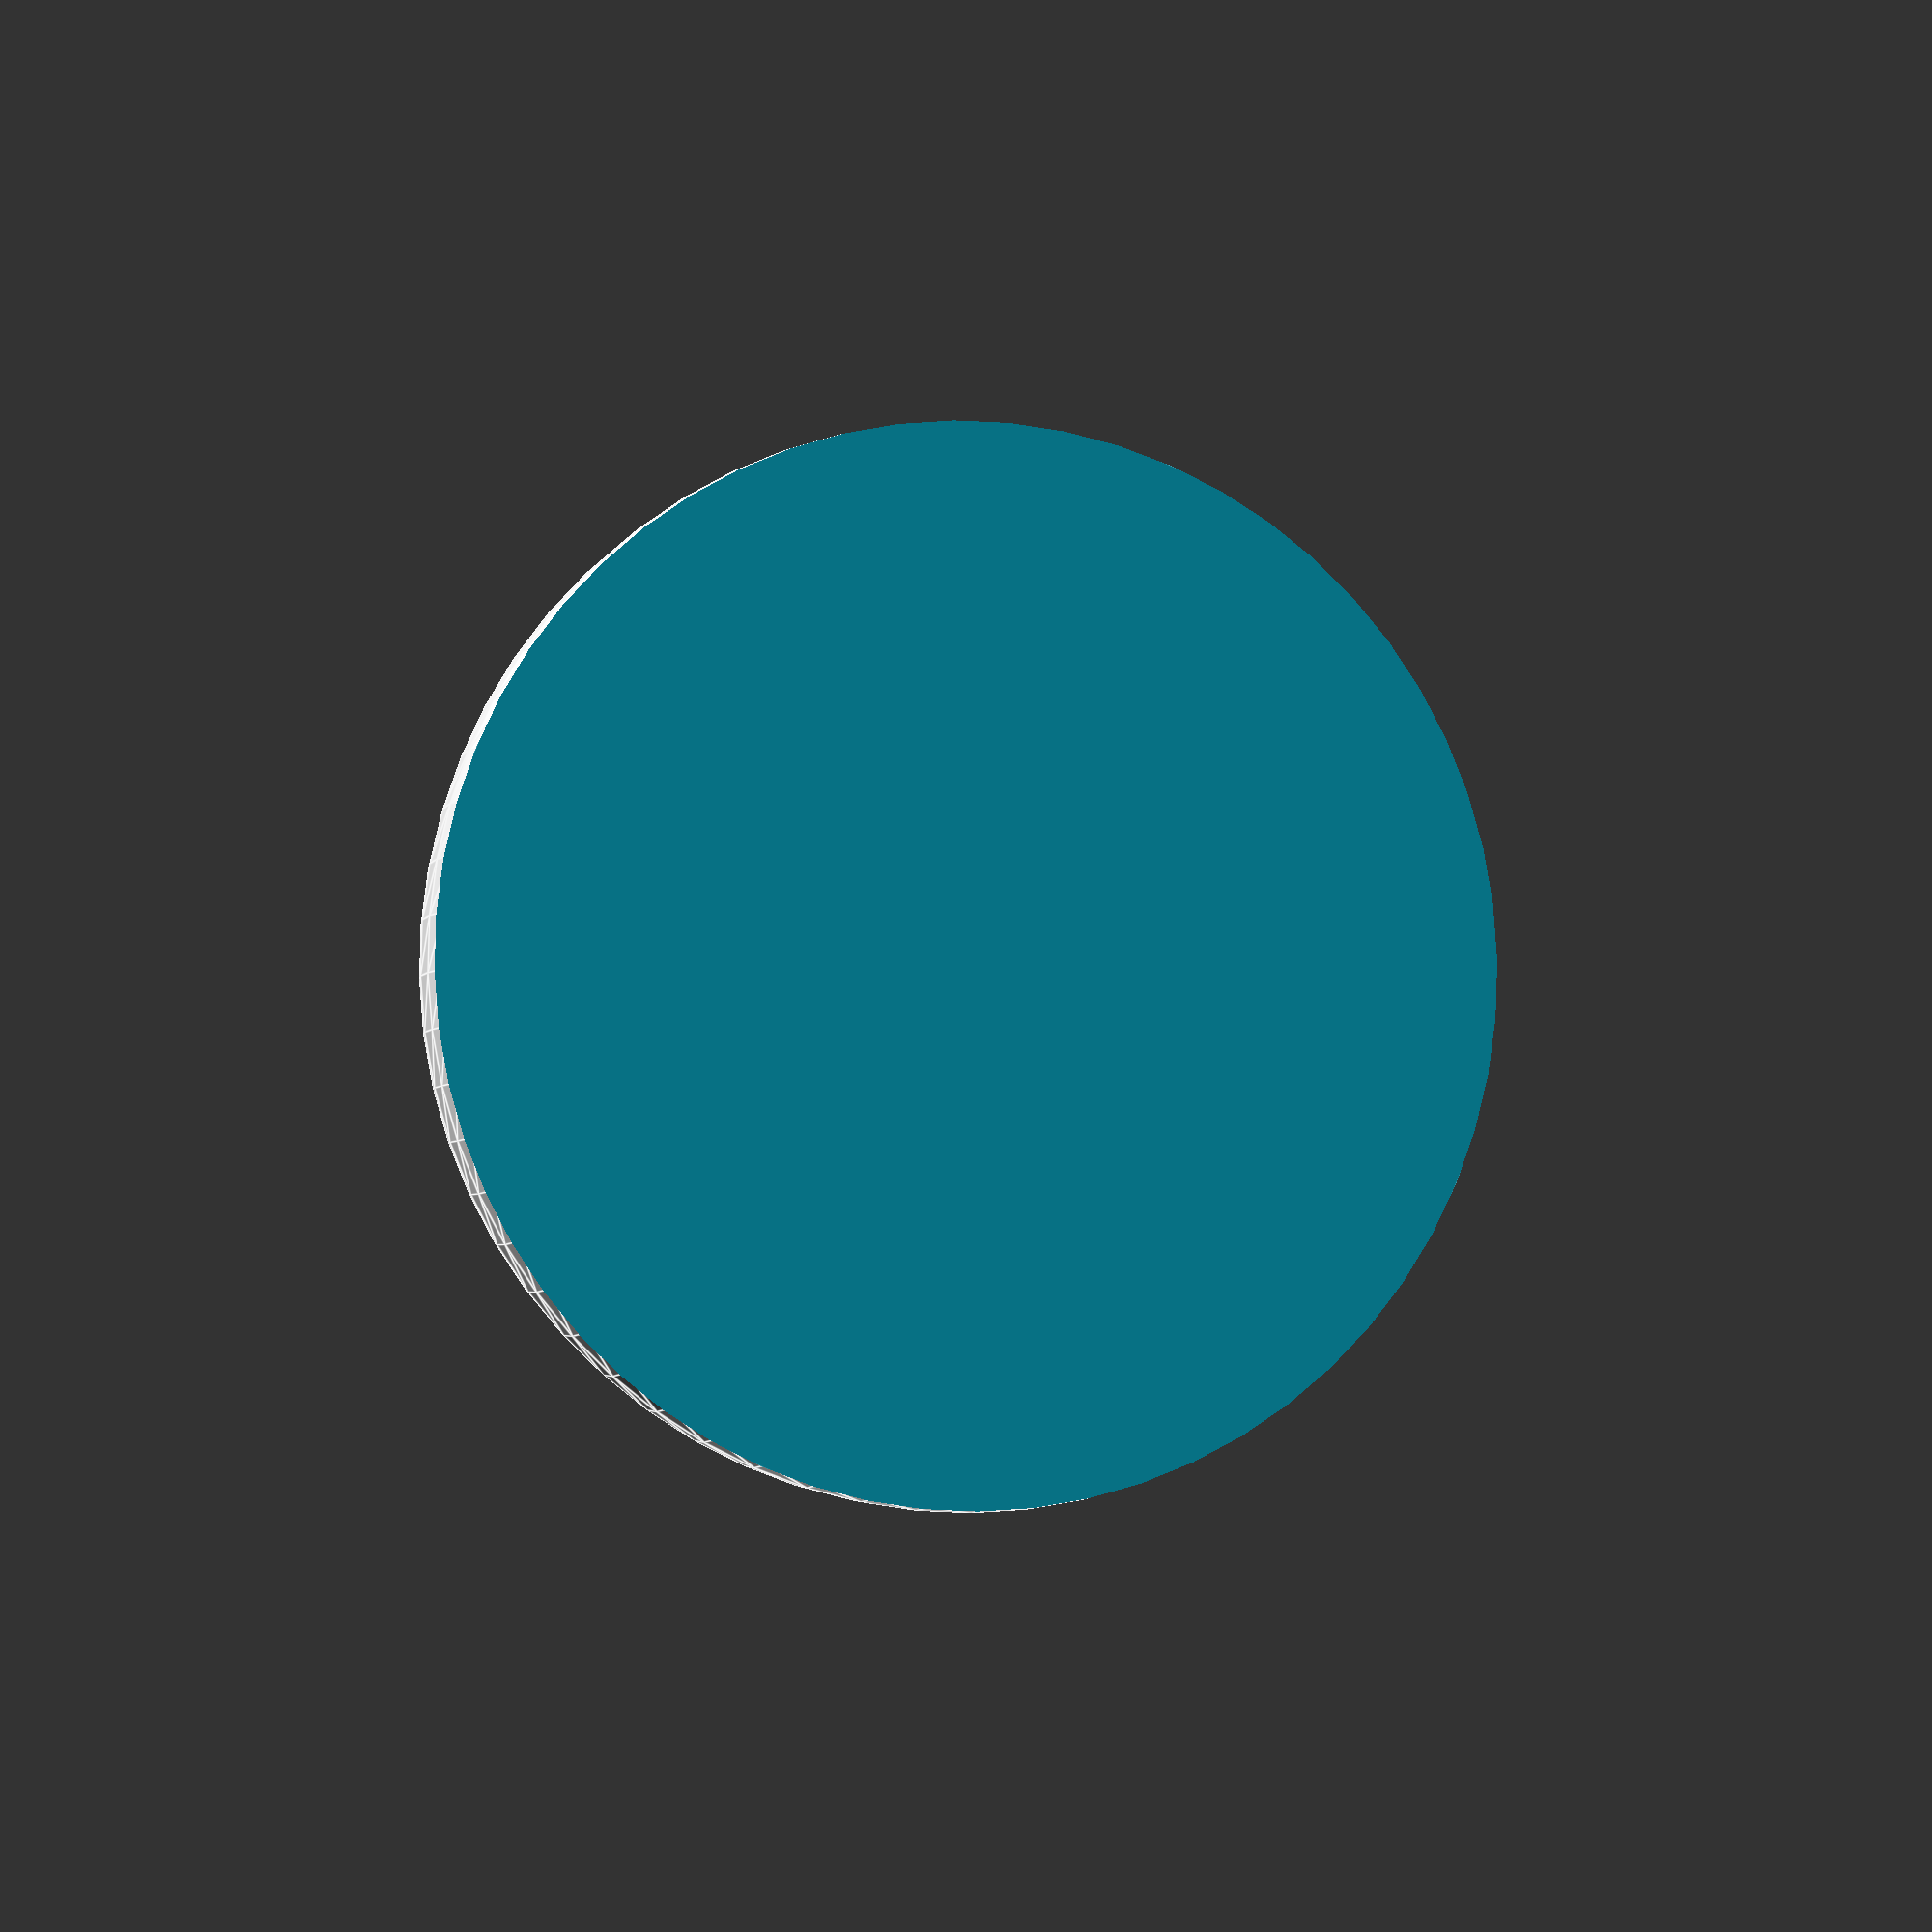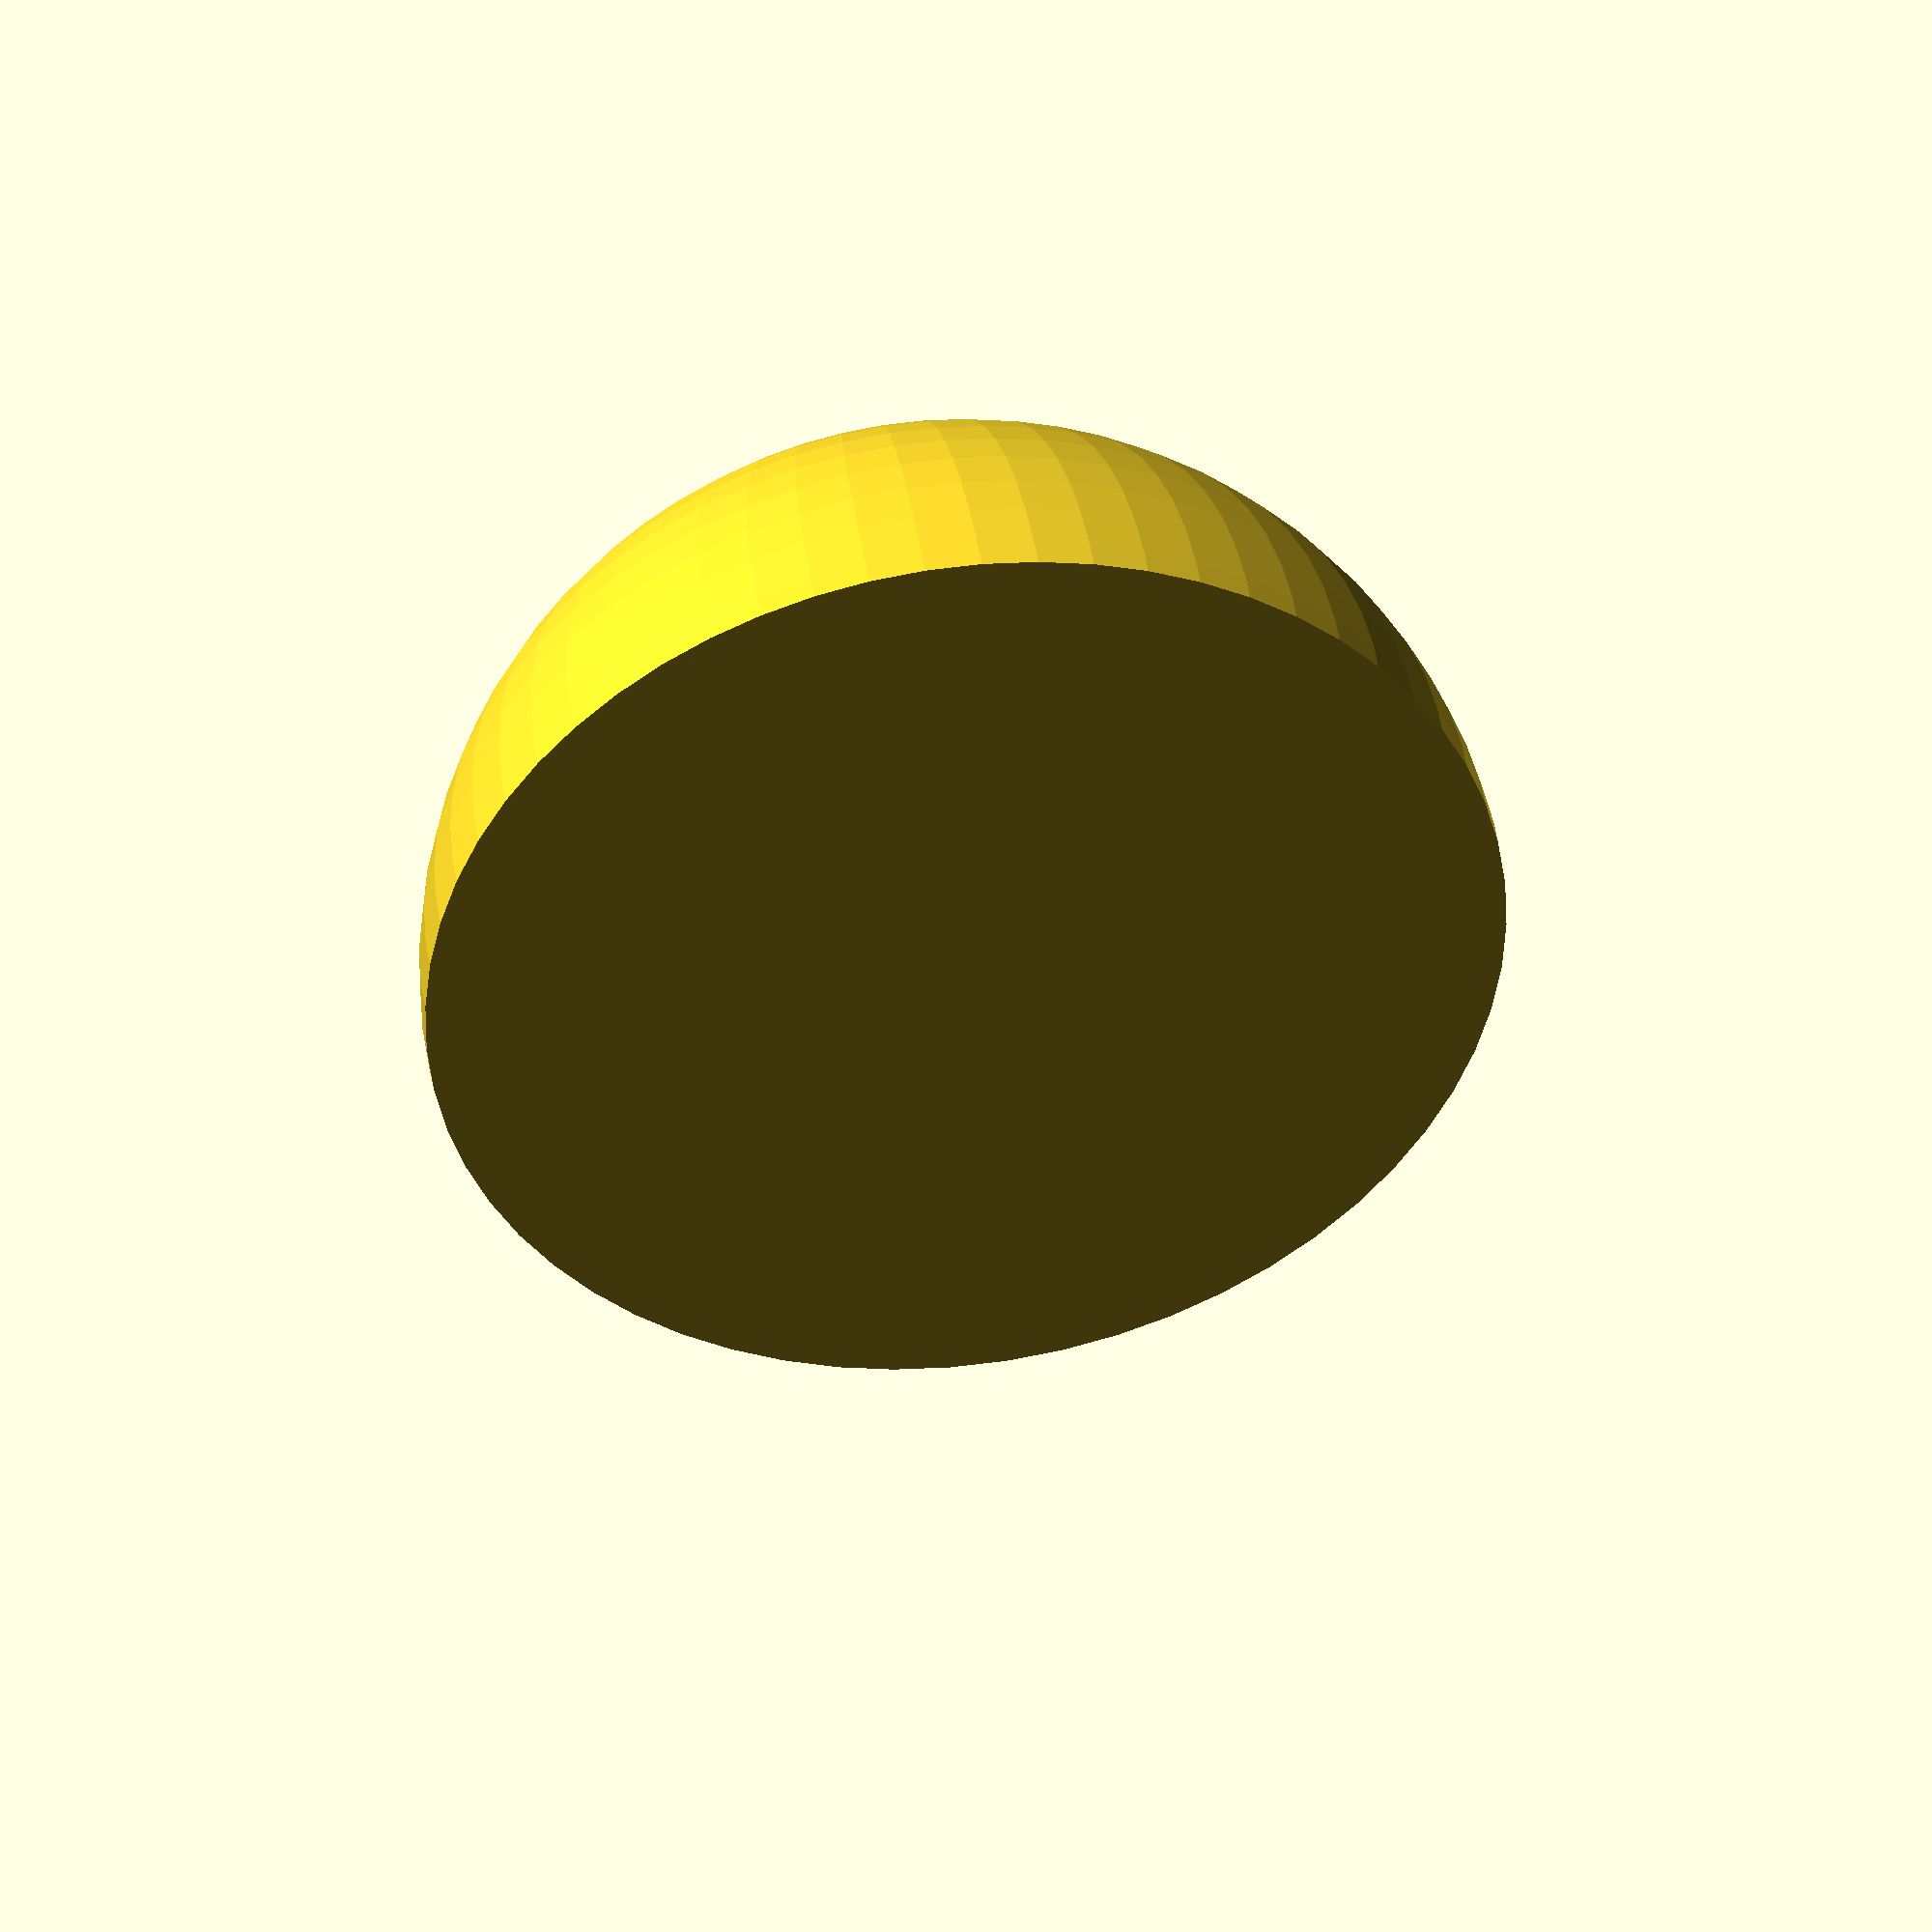
<openscad>
$fn=60;

radius=78;
thickness=2;
internalRadius = radius-thickness;

difference() {
difference() {
sphere(r=radius);
translate([-radius, -radius, -radius]) cube([radius*2, radius*2, radius]);
}

difference() {
sphere(r=internalRadius);
translate([-radius, -radius, -radius]) cube([radius*2, radius*2, radius]);
}
}
</openscad>
<views>
elev=183.4 azim=247.3 roll=13.4 proj=o view=edges
elev=317.1 azim=250.3 roll=171.8 proj=o view=solid
</views>
